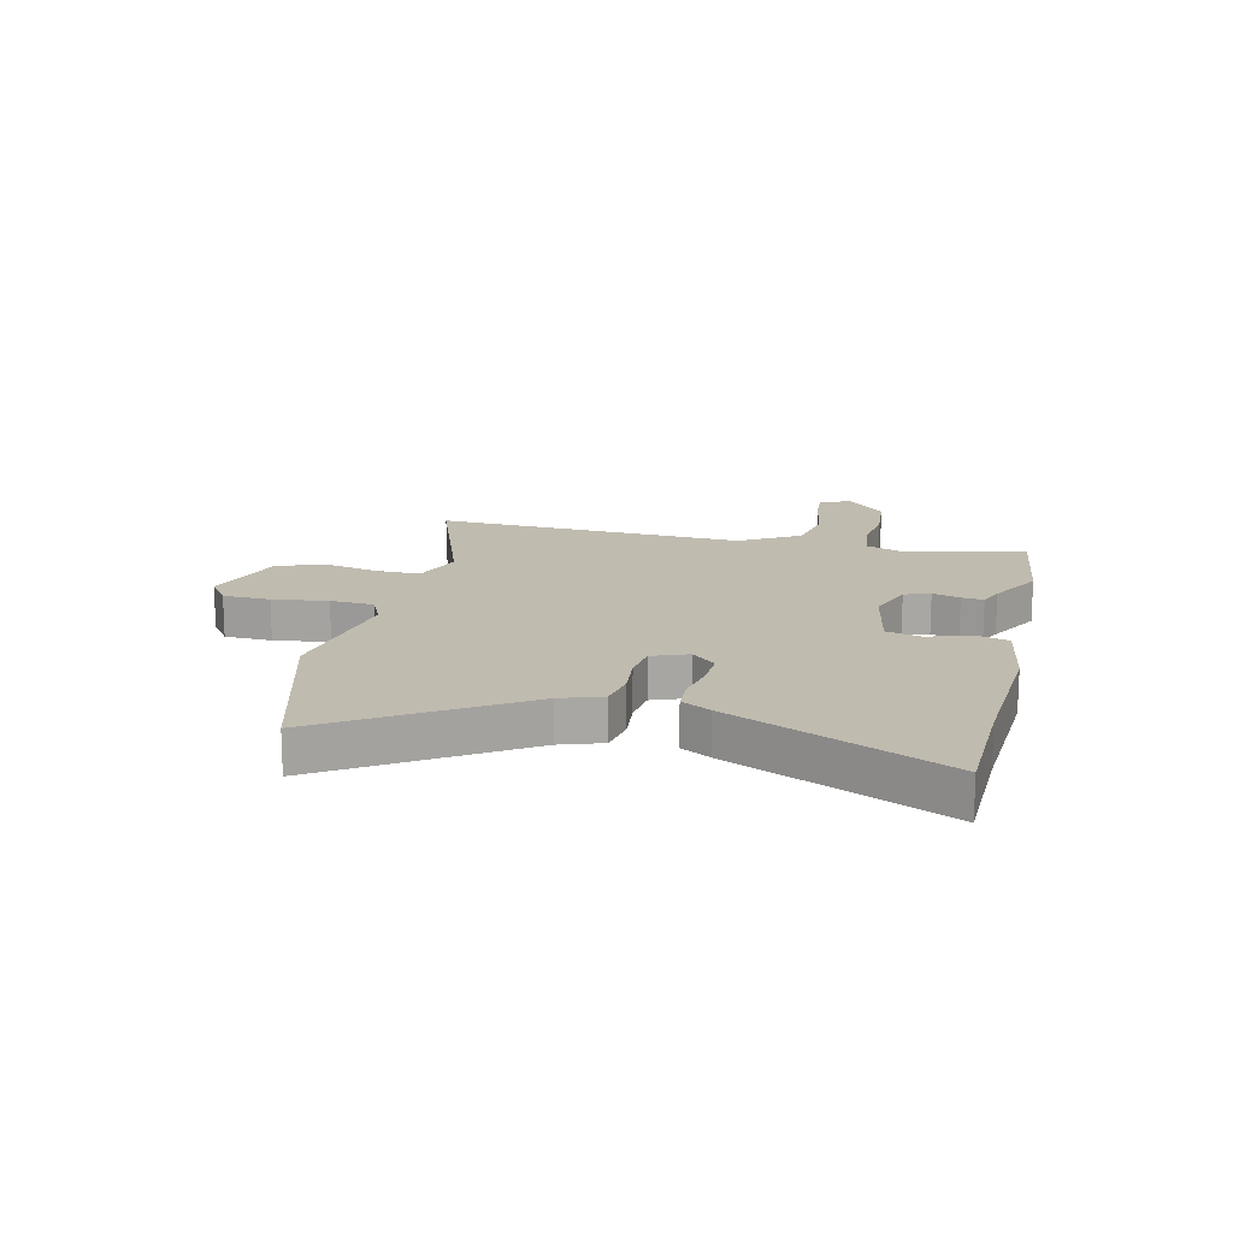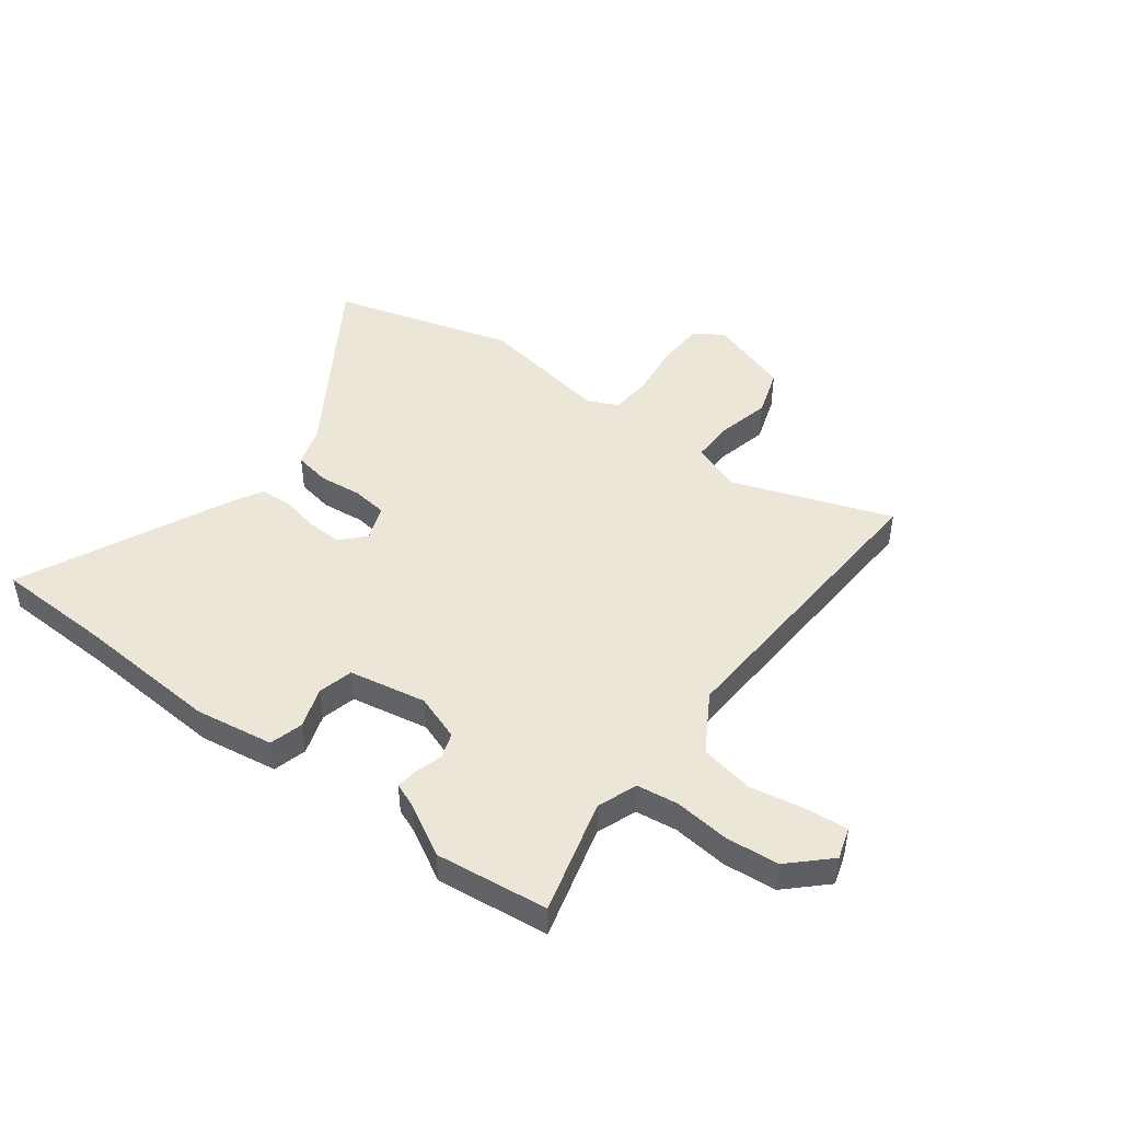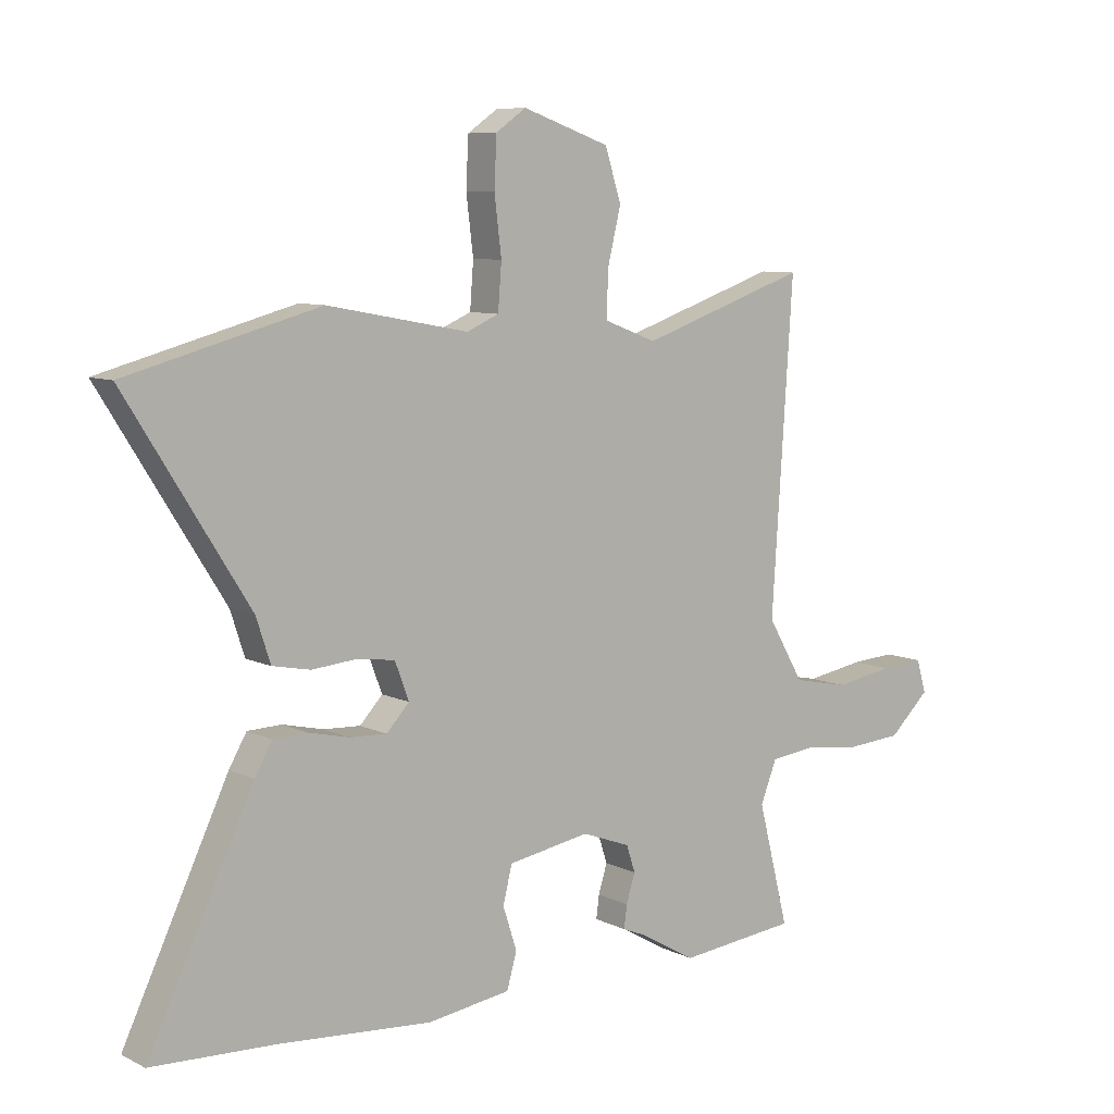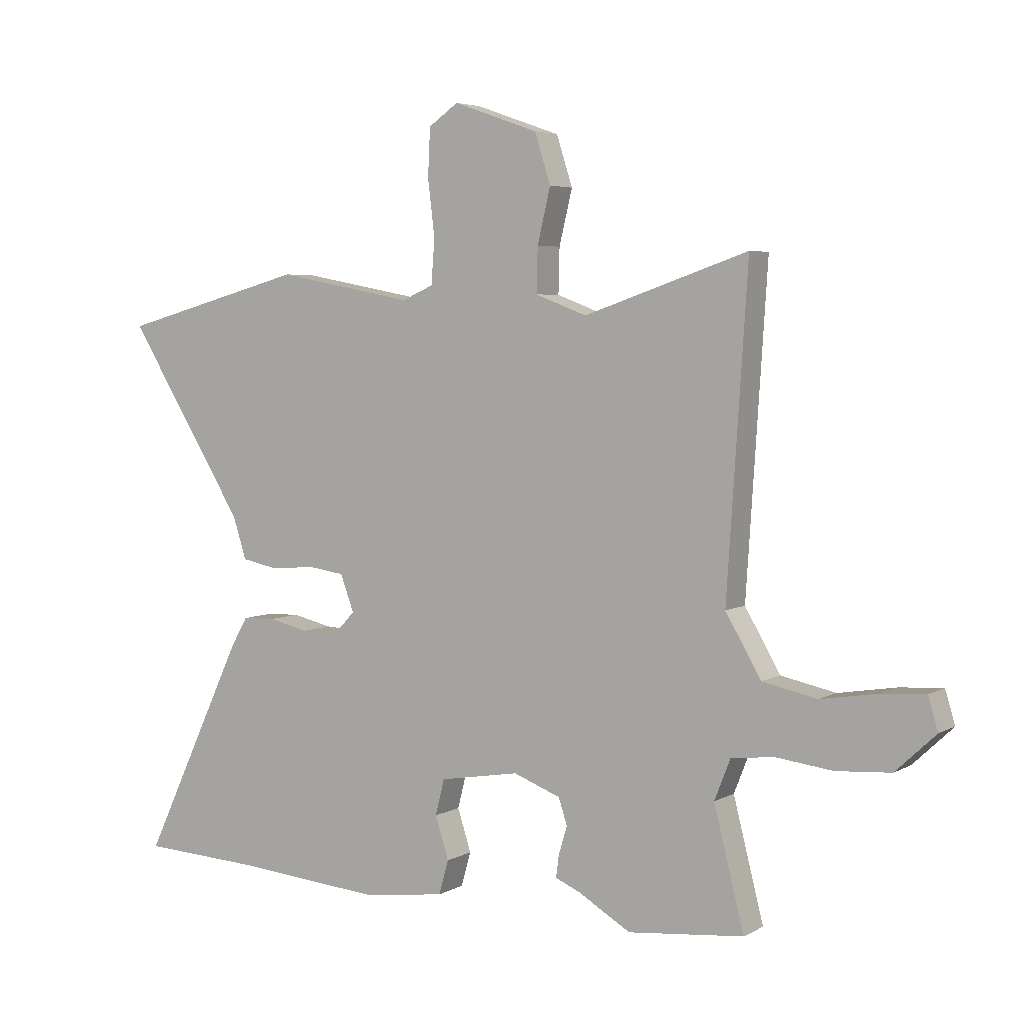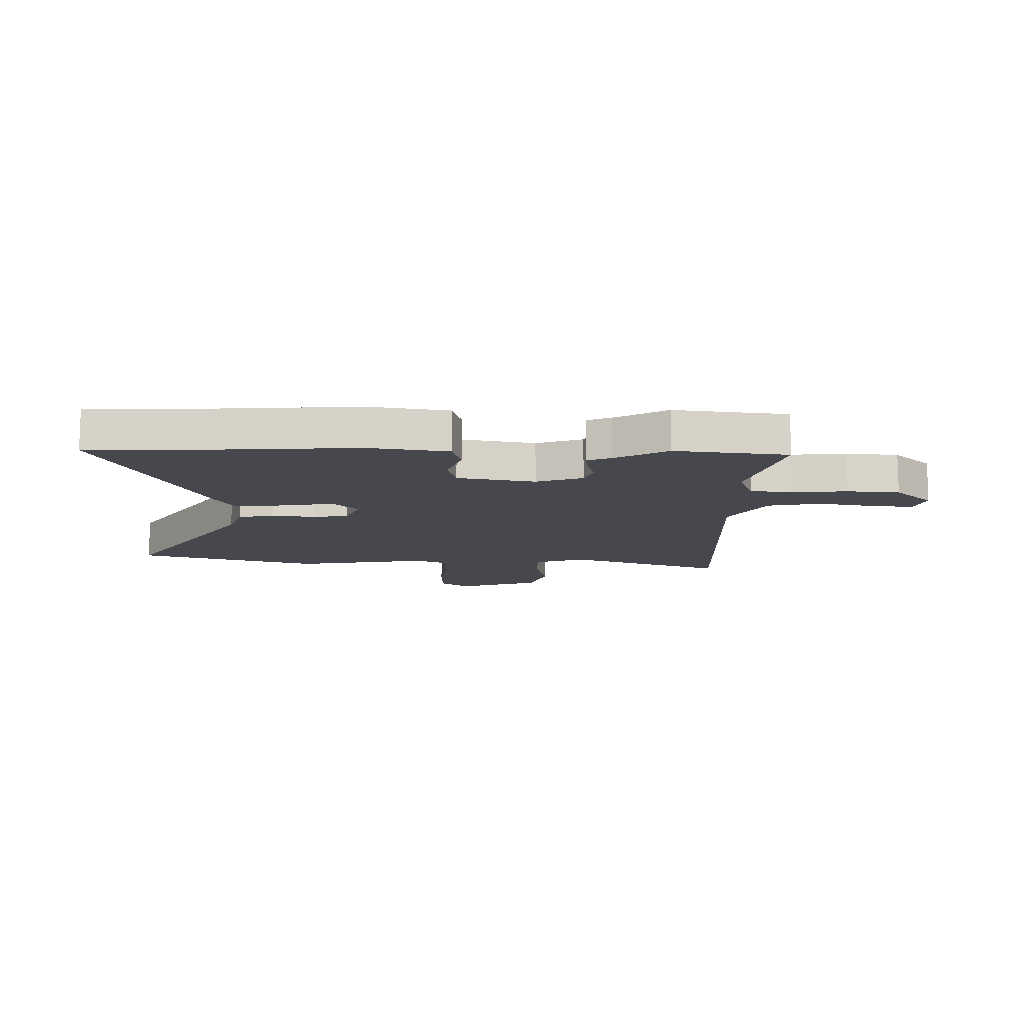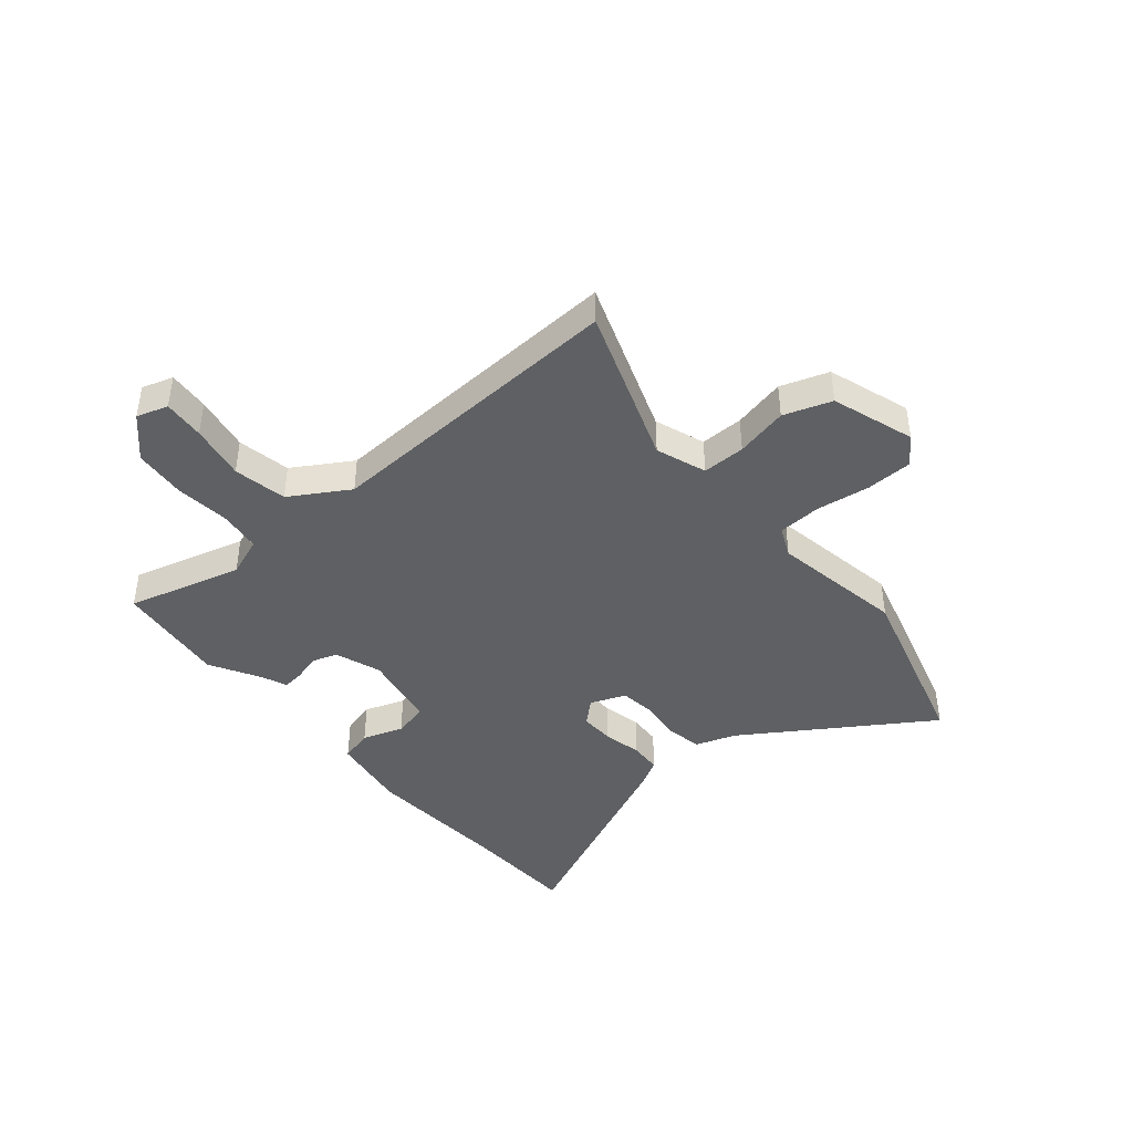
<metadata>
{"format":"obj","ext":"obj","renderer":"f3d","projection":"perspective","resolution":1024,"background":"white","views":[{"elev":16.0,"azim":102.3,"up":"+Y"},{"elev":46.1,"azim":-143.9,"up":"+Y"},{"elev":8.2,"azim":142.5,"up":"+Z"},{"elev":4.6,"azim":-148.7,"up":"+Z"},{"elev":-11.9,"azim":178.1,"up":"+Y"},{"elev":-42.5,"azim":-50.9,"up":"+Y"}]}
</metadata>
<code>
v -0.316 0.07 -0.519
v -0.519 0.07 -0.498
v -0.466 0.07 -0.29
v -0.494 0.07 -0.219
v -0.569 0.07 -0.21
v -0.668 0.07 -0.222
v -0.764 0.07 -0.215
v -0.834 0.07 -0.149
v -0.817 0.07 -0.092
v -0.742 0.07 -0.097
v -0.641 0.07 -0.114
v -0.545 0.07 -0.094
v -0.483 0.07 0.012
v -0.519 0.07 0.566
v -0.232 0.07 0.468
v -0.142 0.07 0.502
v -0.144 0.07 0.58
v -0.167 0.07 0.675
v -0.139 0.07 0.762
v 0.01 0.07 0.814
v 0.062 0.07 0.778
v 0.066 0.07 0.694
v 0.054 0.07 0.596
v 0.06 0.07 0.518
v 0.115 0.07 0.494
v 0.356 0.07 0.539
v 0.685 0.07 0.45
v 0.476 0.07 0.117
v 0.452 0.07 0.043
v 0.387 0.07 0.03
v 0.31 0.07 0.037
v 0.246 0.07 0.028
v 0.222 0.07 -0.036
v 0.261 0.07 -0.078
v 0.324 0.07 -0.075
v 0.394 0.07 -0.059
v 0.452 0.07 -0.061
v 0.482 0.07 -0.113
v 0.662 0.07 -0.492
v 0.45 0.07 -0.502
v 0.189 0.07 -0.523
v 0.047 0.07 -0.503
v 0.03 0.07 -0.443
v 0.054 0.07 -0.369
v 0.038 0.07 -0.306
v -0.102 0.07 -0.282
v -0.185 0.07 -0.313
v -0.2 0.07 -0.359
v -0.185 0.07 -0.408
v -0.18 0.07 -0.447
v -0.223 0.07 -0.465
v -0.316 0 -0.519
v -0.519 0 -0.498
v -0.466 0 -0.29
v -0.494 0 -0.219
v -0.569 0 -0.21
v -0.668 0 -0.222
v -0.764 0 -0.215
v -0.834 0 -0.149
v -0.817 0 -0.092
v -0.742 0 -0.097
v -0.641 0 -0.114
v -0.545 0 -0.094
v -0.483 0 0.012
v -0.519 0 0.566
v -0.232 0 0.468
v -0.142 0 0.502
v -0.144 0 0.58
v -0.167 0 0.675
v -0.139 0 0.762
v 0.01 0 0.814
v 0.062 0 0.778
v 0.066 0 0.694
v 0.054 0 0.596
v 0.06 0 0.518
v 0.115 0 0.494
v 0.356 0 0.539
v 0.685 0 0.45
v 0.476 0 0.117
v 0.452 0 0.043
v 0.387 0 0.03
v 0.31 0 0.037
v 0.246 0 0.028
v 0.222 0 -0.036
v 0.261 0 -0.078
v 0.324 0 -0.075
v 0.394 0 -0.059
v 0.452 0 -0.061
v 0.482 0 -0.113
v 0.662 0 -0.492
v 0.45 0 -0.502
v 0.189 0 -0.523
v 0.047 0 -0.503
v 0.03 0 -0.443
v 0.054 0 -0.369
v 0.038 0 -0.306
v -0.102 0 -0.282
v -0.185 0 -0.313
v -0.2 0 -0.359
v -0.185 0 -0.408
v -0.18 0 -0.447
v -0.223 0 -0.465
f 48 49 50 51
f 1 2 3
f 51 1 3
f 48 51 3
f 47 48 3 4
f 46 47 4
f 42 43 44
f 41 42 44
f 40 41 44
f 40 44 45
f 39 40 45
f 38 39 45
f 37 38 45
f 36 37 45
f 35 36 45
f 34 35 45 46
f 28 29 30 31
f 28 31 32
f 27 28 32
f 26 27 32
f 25 26 32
f 24 25 32 33
f 21 22 23
f 20 21 23
f 19 20 23
f 18 19 23
f 17 18 23
f 16 17 23 24
f 15 16 24 33
f 13 14 15 33
f 9 10 11
f 8 9 11
f 7 8 11
f 6 7 11
f 5 6 11
f 4 5 11 12
f 33 34 46
f 13 33 46
f 12 13 46
f 4 12 46
f 102 101 100 99
f 54 53 52
f 54 52 102
f 54 102 99
f 55 54 99 98
f 55 98 97
f 95 94 93
f 95 93 92
f 95 92 91
f 96 95 91
f 96 91 90
f 96 90 89
f 96 89 88
f 96 88 87
f 96 87 86
f 97 96 86 85
f 82 81 80 79
f 83 82 79
f 83 79 78
f 83 78 77
f 83 77 76
f 84 83 76 75
f 74 73 72
f 74 72 71
f 74 71 70
f 74 70 69
f 74 69 68
f 75 74 68 67
f 84 75 67 66
f 84 66 65 64
f 62 61 60
f 62 60 59
f 62 59 58
f 62 58 57
f 62 57 56
f 63 62 56 55
f 97 85 84
f 97 84 64
f 97 64 63
f 97 63 55
f 1 52 53 2
f 2 53 54 3
f 3 54 55 4
f 4 55 56 5
f 5 56 57 6
f 6 57 58 7
f 7 58 59 8
f 8 59 60 9
f 9 60 61 10
f 10 61 62 11
f 11 62 63 12
f 12 63 64 13
f 13 64 65 14
f 14 65 66 15
f 15 66 67 16
f 16 67 68 17
f 17 68 69 18
f 18 69 70 19
f 19 70 71 20
f 20 71 72 21
f 21 72 73 22
f 22 73 74 23
f 23 74 75 24
f 24 75 76 25
f 25 76 77 26
f 26 77 78 27
f 27 78 79 28
f 28 79 80 29
f 29 80 81 30
f 30 81 82 31
f 31 82 83 32
f 32 83 84 33
f 33 84 85 34
f 34 85 86 35
f 35 86 87 36
f 36 87 88 37
f 37 88 89 38
f 38 89 90 39
f 39 90 91 40
f 40 91 92 41
f 41 92 93 42
f 42 93 94 43
f 43 94 95 44
f 44 95 96 45
f 45 96 97 46
f 46 97 98 47
f 47 98 99 48
f 48 99 100 49
f 49 100 101 50
f 50 101 102 51
f 51 102 52 1

</code>
